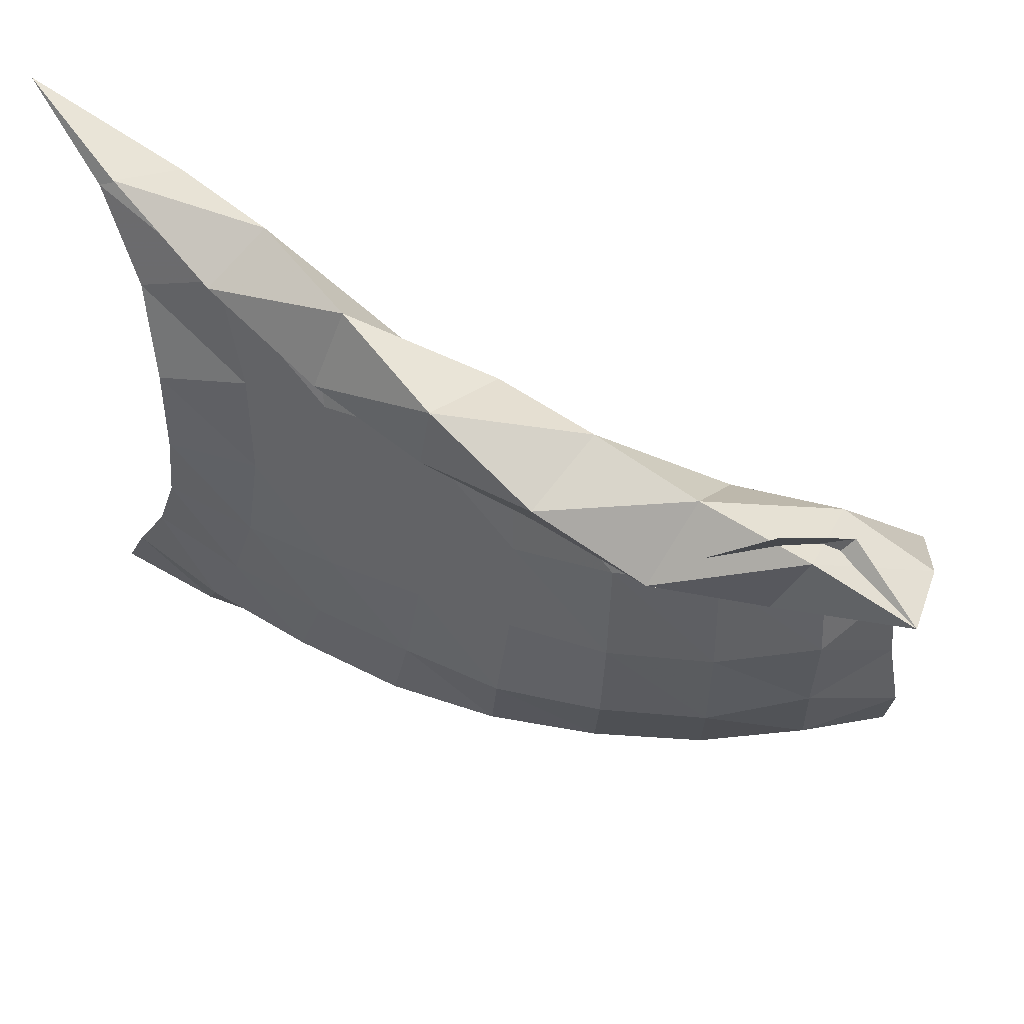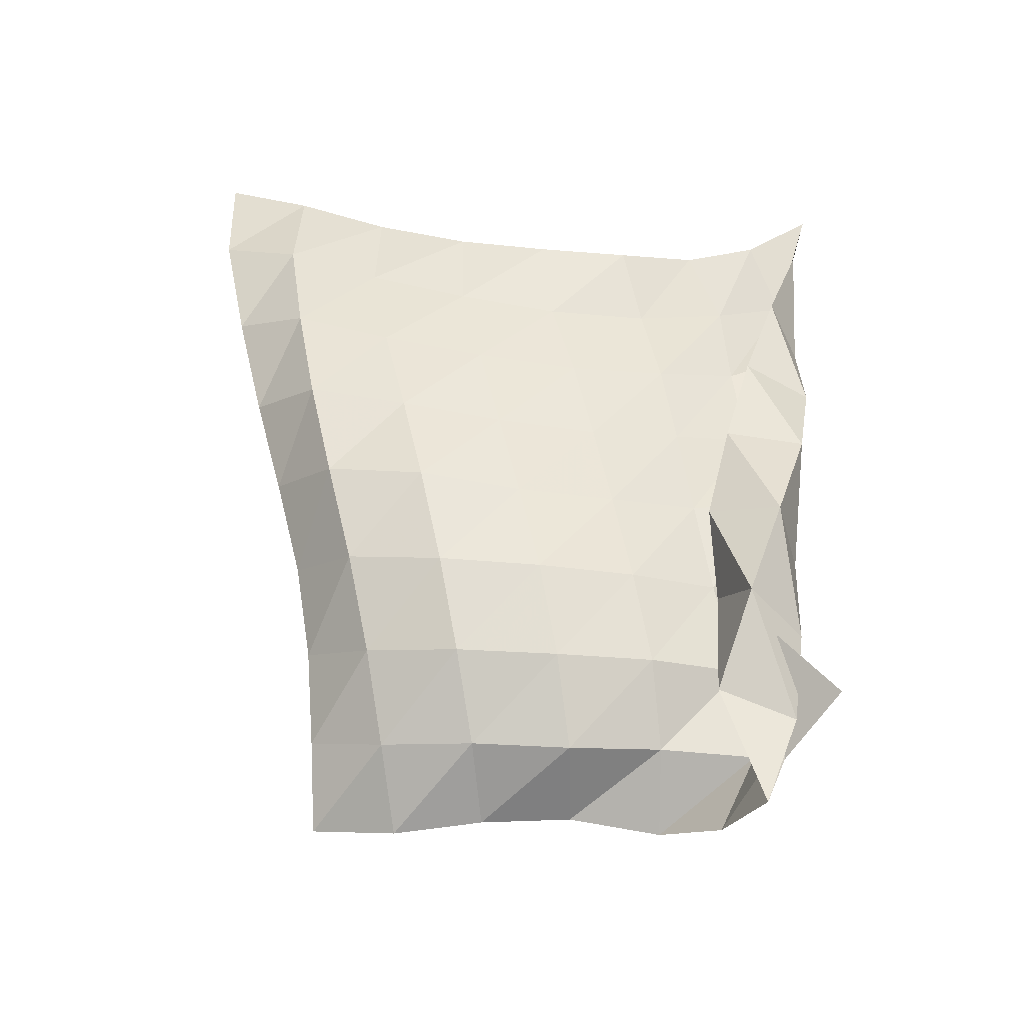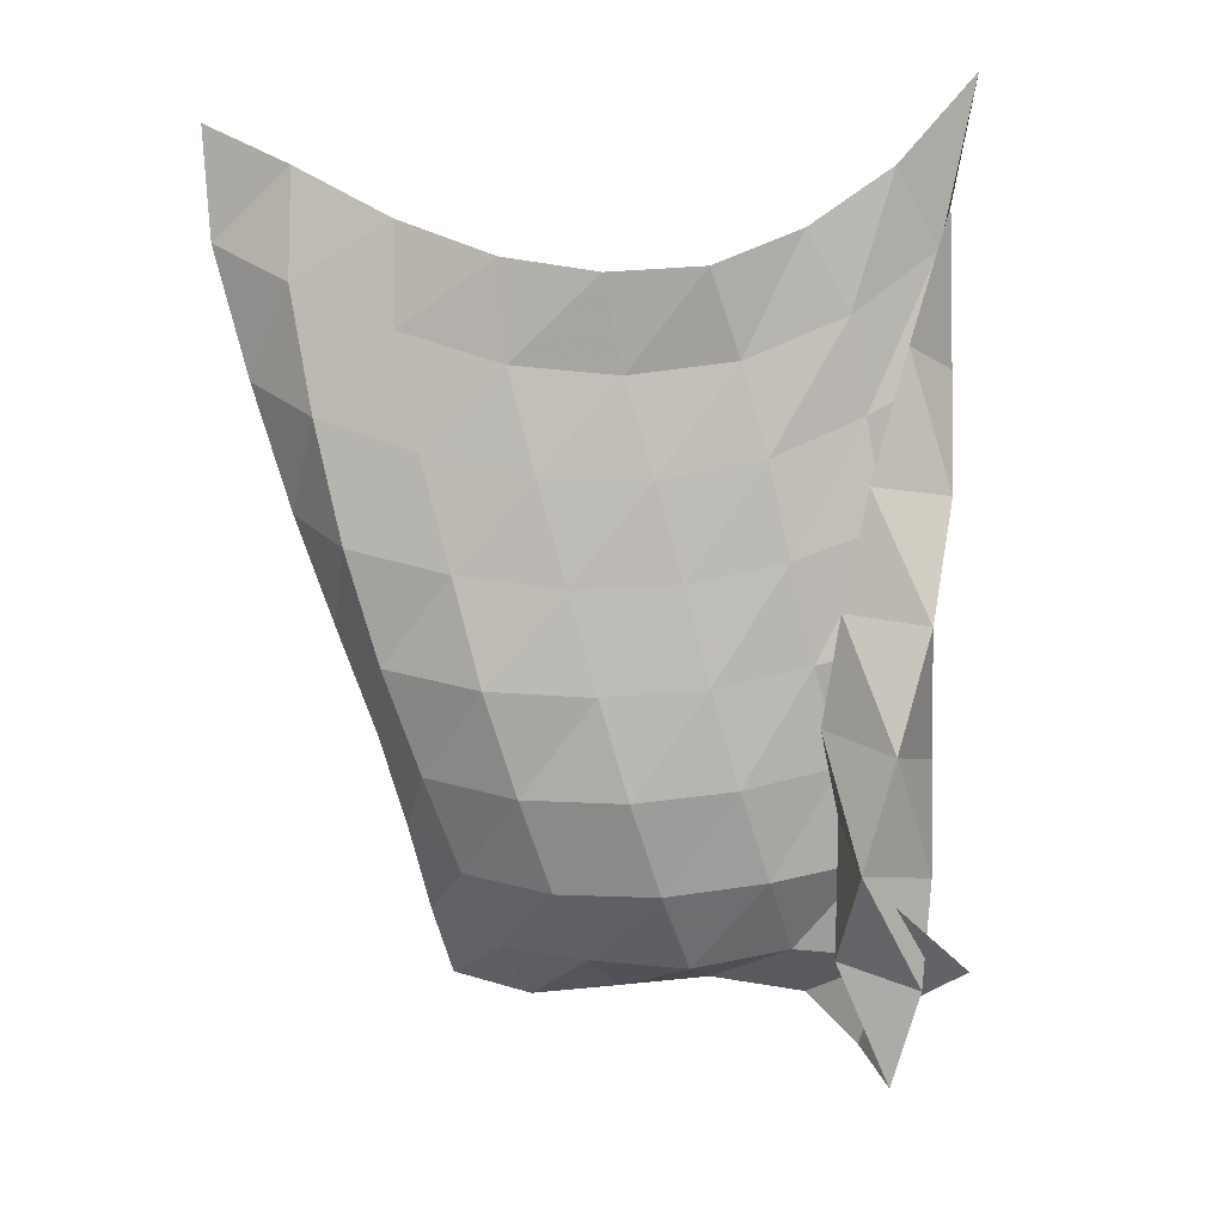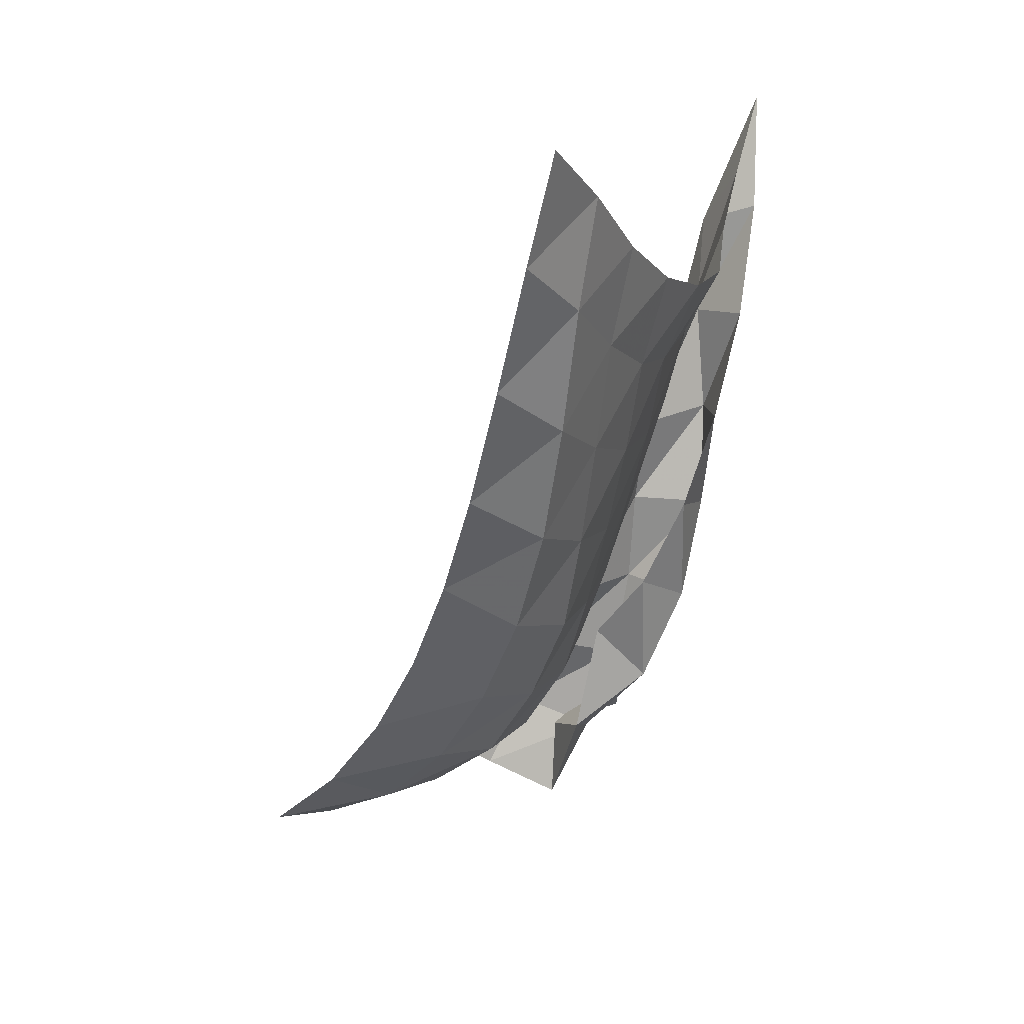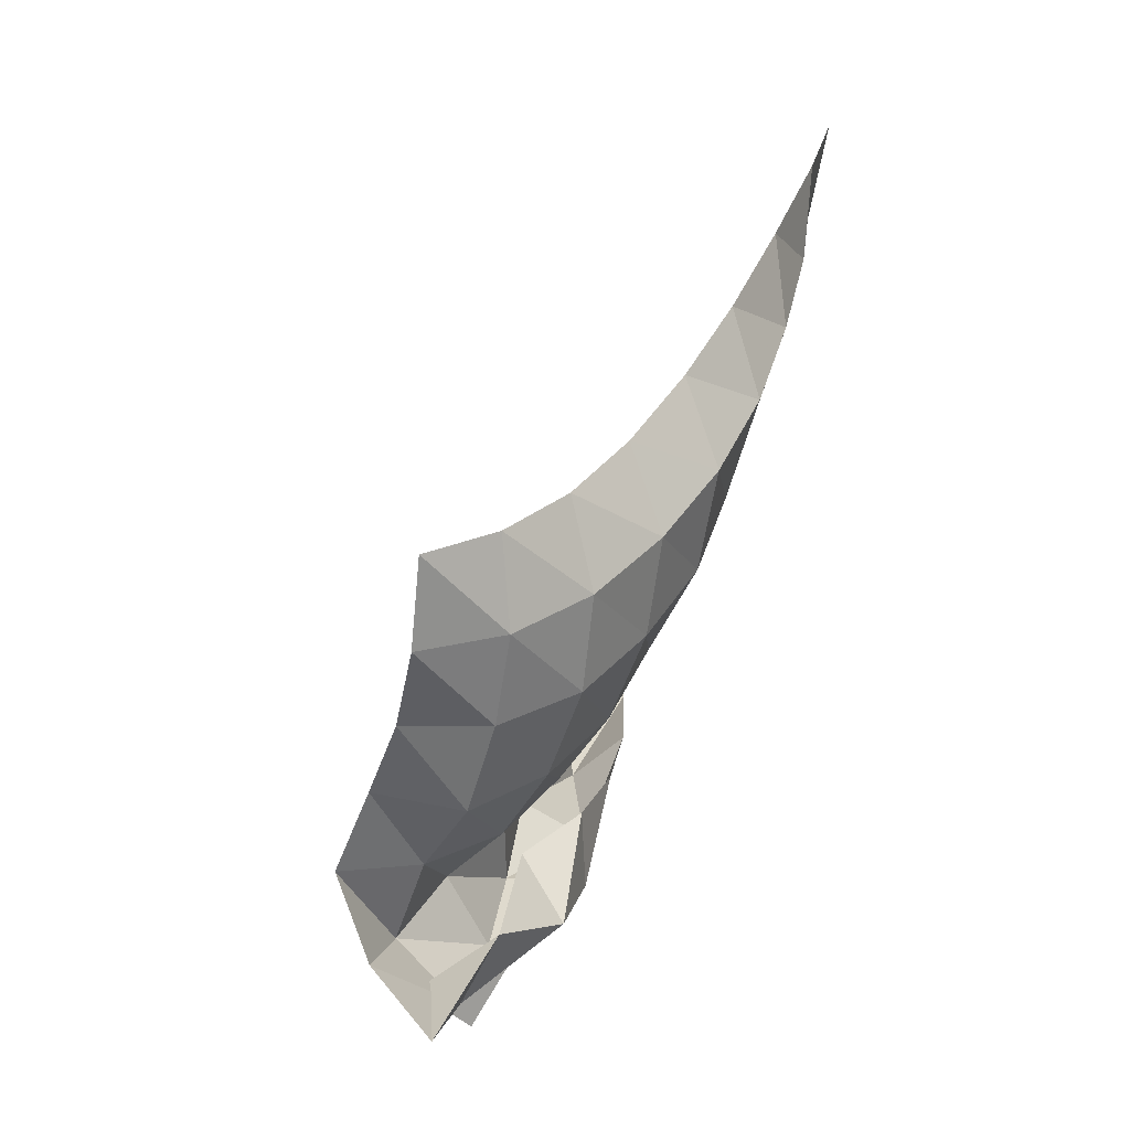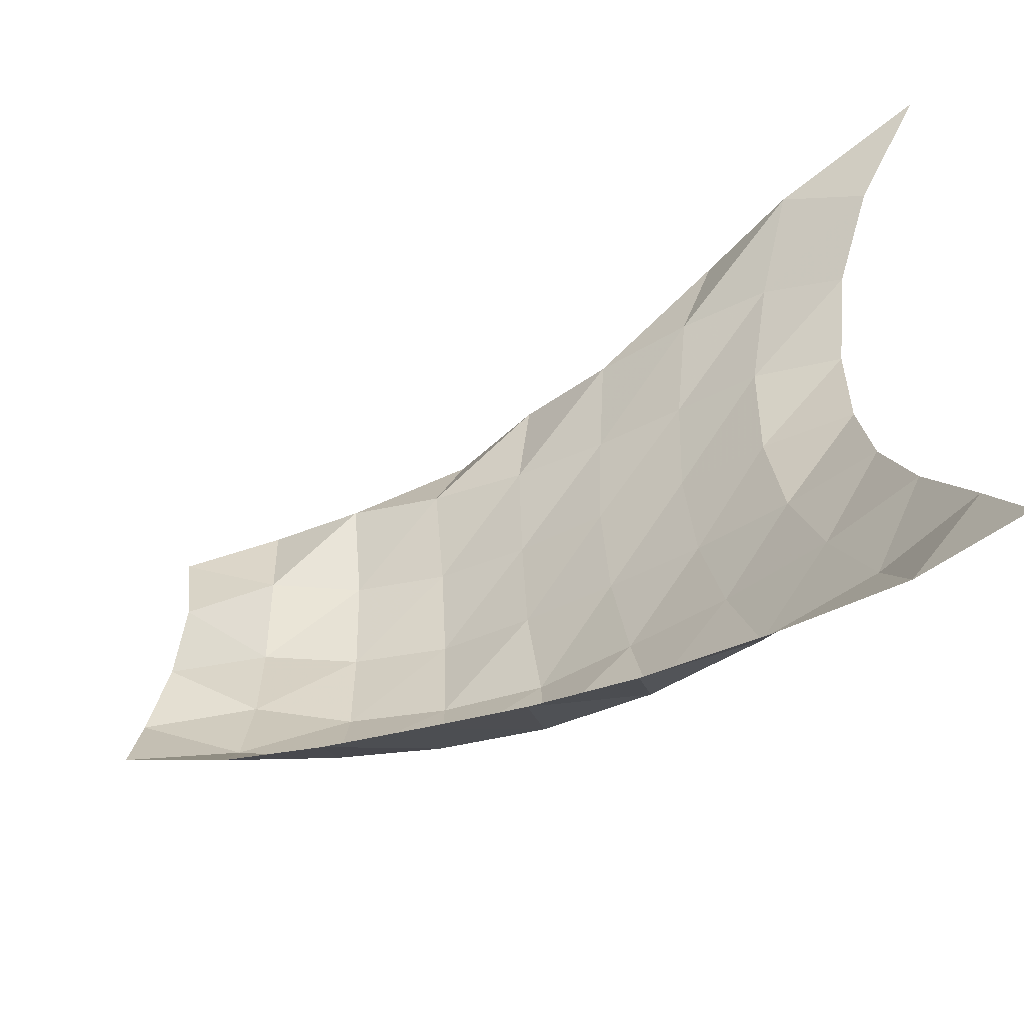
<metadata>
{"format":"obj","ext":"obj","renderer":"f3d","projection":"perspective","resolution":1024,"background":"white","views":[{"elev":53.0,"azim":-41.6,"up":"+Z"},{"elev":-58.2,"azim":-93.4,"up":"+Y"},{"elev":-11.4,"azim":-80.6,"up":"+Y"},{"elev":15.3,"azim":-159.2,"up":"+Y"},{"elev":-53.0,"azim":159.6,"up":"+Y"},{"elev":-55.1,"azim":144.0,"up":"+Z"}]}
</metadata>
<code>
v -1 0 -1
v -1.028 -0.1413 -0.7471
v -1.038 -0.3068 -0.472
v -1.057 -0.4306 -0.1963
v -1.073 -0.4923 0.0701
v -1.066 -0.4885 0.3354
v -1.013 -0.3848 0.5673
v -0.9926 -0.2276 0.7925
v -1 0 1
v -0.9197 -0.3003 -0.9894
v -0.9814 -0.4411 -0.7592
v -0.9807 -0.5828 -0.4794
v -0.9817 -0.6897 -0.188
v -0.9622 -0.726 0.1039
v -0.9387 -0.6956 0.3961
v -0.9085 -0.5816 0.6663
v -0.8565 -0.4034 0.8881
v -1.022 -0.3535 0.9223
v -0.8082 -0.6468 -0.9089
v -0.9191 -0.7835 -0.7049
v -0.9214 -0.8925 -0.4236
v -0.9162 -0.9669 -0.1245
v -0.8928 -0.9785 0.1724
v -0.8635 -0.9294 0.4531
v -0.8076 -0.814 0.6948
v -0.8379 -0.7129 0.9102
v -1.012 -0.7007 0.813
v -0.6923 -0.9787 -0.8181
v -0.8412 -1.111 -0.6392
v -0.8549 -1.194 -0.3524
v -0.8376 -1.237 -0.05833
v -0.8067 -1.229 0.2318
v -0.775 -1.174 0.4969
v -0.7213 -1.08 0.7311
v -0.8679 -1.044 0.9039
v -0.9625 -1.036 0.7082
v -0.575 -1.263 -0.7283
v -0.734 -1.405 -0.5636
v -0.782 -1.481 -0.2865
v -0.7538 -1.501 0.006527
v -0.7223 -1.48 0.2872
v -0.6682 -1.419 0.5429
v -0.6629 -1.361 0.7886
v -0.8836 -1.371 0.849
v -0.8841 -1.33 0.6283
v -0.4427 -1.529 -0.6451
v -0.5957 -1.669 -0.4833
v -0.6528 -1.741 -0.2176
v -0.6573 -1.758 0.07073
v -0.6186 -1.726 0.3464
v -0.5418 -1.658 0.5958
v -0.6318 -1.657 0.8284
v -0.8489 -1.683 0.7537
v -0.7663 -1.595 0.5639
v -0.2996 -1.763 -0.5929
v -0.4289 -1.903 -0.4139
v -0.4946 -1.968 -0.1568
v -0.5052 -1.981 0.1283
v -0.4743 -1.945 0.4043
v -0.4034 -1.884 0.6653
v -0.5813 -1.948 0.8193
v -0.7452 -1.958 0.656
v -0.5963 -1.798 0.5909
v -0.1319 -1.968 -0.5652
v -0.2305 -2.084 -0.3581
v -0.2829 -2.124 -0.1005
v -0.3042 -2.151 0.1741
v -0.2727 -2.1 0.4392
v -0.2815 -2.126 0.7031
v -0.4959 -2.223 0.7843
v -0.5302 -2.148 0.5712
v -0.6413 -2.018 0.7243
v 0.06303 -2.131 -0.5453
v 0.001113 -2.195 -0.3094
v -0.03959 -2.178 -0.06029
v -0.04757 -2.156 0.1939
v -0.04037 -2.198 0.4508
v -0.1914 -2.342 0.6011
v -0.3964 -2.46 0.6929
v -0.3625 -2.231 0.7679
v -0.5672 -2.18 0.9051
f 1 10 2
f 2 10 11
f 2 11 3
f 3 11 12
f 3 12 4
f 4 12 13
f 4 13 5
f 5 13 14
f 5 14 6
f 6 14 15
f 6 15 7
f 7 15 16
f 7 16 8
f 8 16 17
f 8 17 9
f 9 17 18
f 10 19 11
f 11 19 20
f 11 20 12
f 12 20 21
f 12 21 13
f 13 21 22
f 13 22 14
f 14 22 23
f 14 23 15
f 15 23 24
f 15 24 16
f 16 24 25
f 16 25 17
f 17 25 26
f 17 26 18
f 18 26 27
f 19 28 20
f 20 28 29
f 20 29 21
f 21 29 30
f 21 30 22
f 22 30 31
f 22 31 23
f 23 31 32
f 23 32 24
f 24 32 33
f 24 33 25
f 25 33 34
f 25 34 26
f 26 34 35
f 26 35 27
f 27 35 36
f 28 37 29
f 29 37 38
f 29 38 30
f 30 38 39
f 30 39 31
f 31 39 40
f 31 40 32
f 32 40 41
f 32 41 33
f 33 41 42
f 33 42 34
f 34 42 43
f 34 43 35
f 35 43 44
f 35 44 36
f 36 44 45
f 37 46 38
f 38 46 47
f 38 47 39
f 39 47 48
f 39 48 40
f 40 48 49
f 40 49 41
f 41 49 50
f 41 50 42
f 42 50 51
f 42 51 43
f 43 51 52
f 43 52 44
f 44 52 53
f 44 53 45
f 45 53 54
f 46 55 47
f 47 55 56
f 47 56 48
f 48 56 57
f 48 57 49
f 49 57 58
f 49 58 50
f 50 58 59
f 50 59 51
f 51 59 60
f 51 60 52
f 52 60 61
f 52 61 53
f 53 61 62
f 53 62 54
f 54 62 63
f 55 64 56
f 56 64 65
f 56 65 57
f 57 65 66
f 57 66 58
f 58 66 67
f 58 67 59
f 59 67 68
f 59 68 60
f 60 68 69
f 60 69 61
f 61 69 70
f 61 70 62
f 62 70 71
f 62 71 63
f 63 71 72
f 64 73 65
f 65 73 74
f 65 74 66
f 66 74 75
f 66 75 67
f 67 75 76
f 67 76 68
f 68 76 77
f 68 77 69
f 69 77 78
f 69 78 70
f 70 78 79
f 70 79 71
f 71 79 80
f 71 80 72
f 72 80 81

</code>
